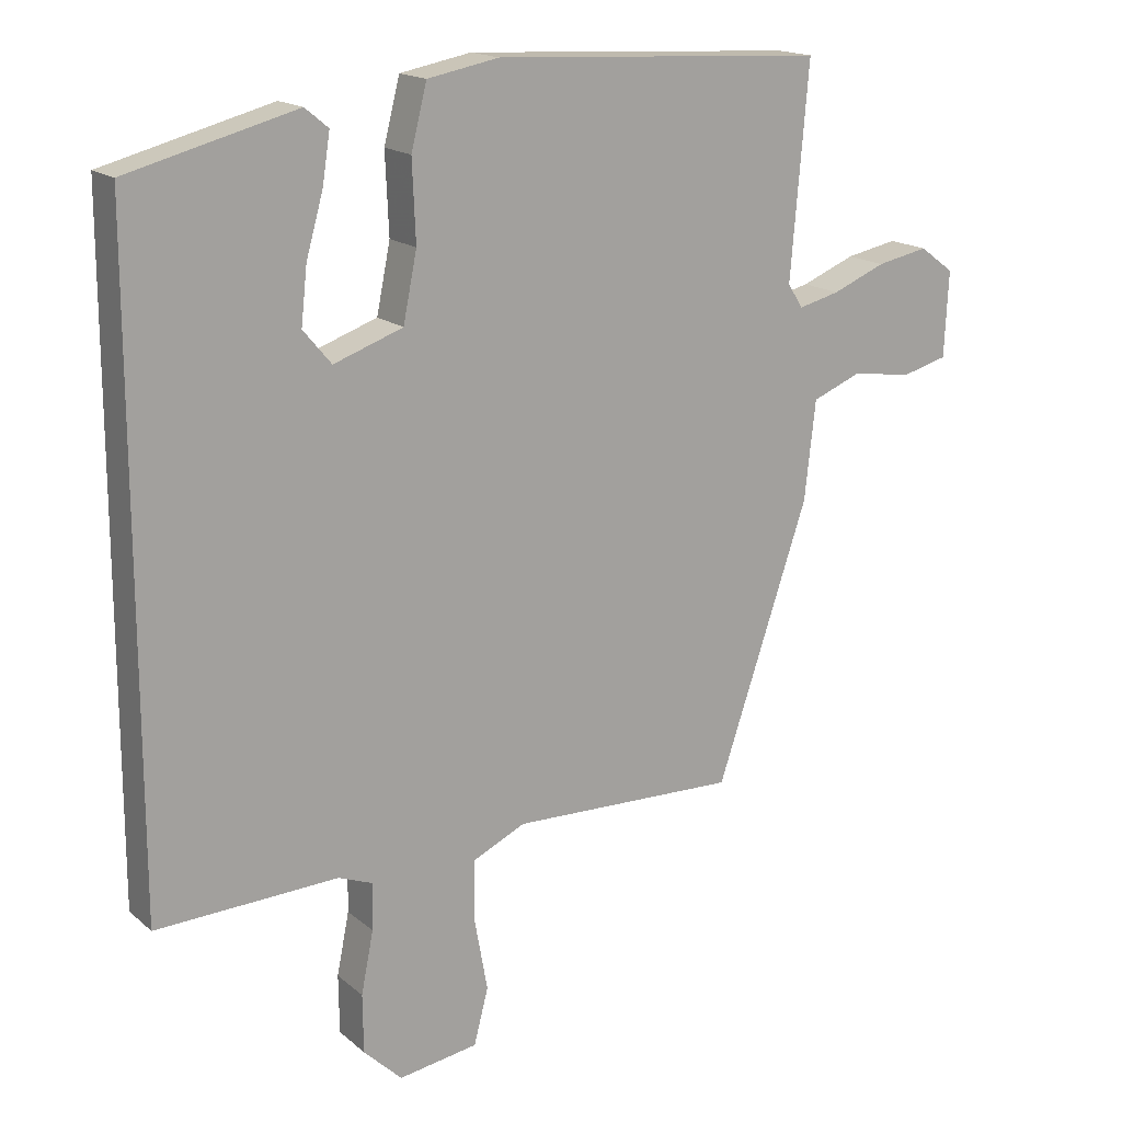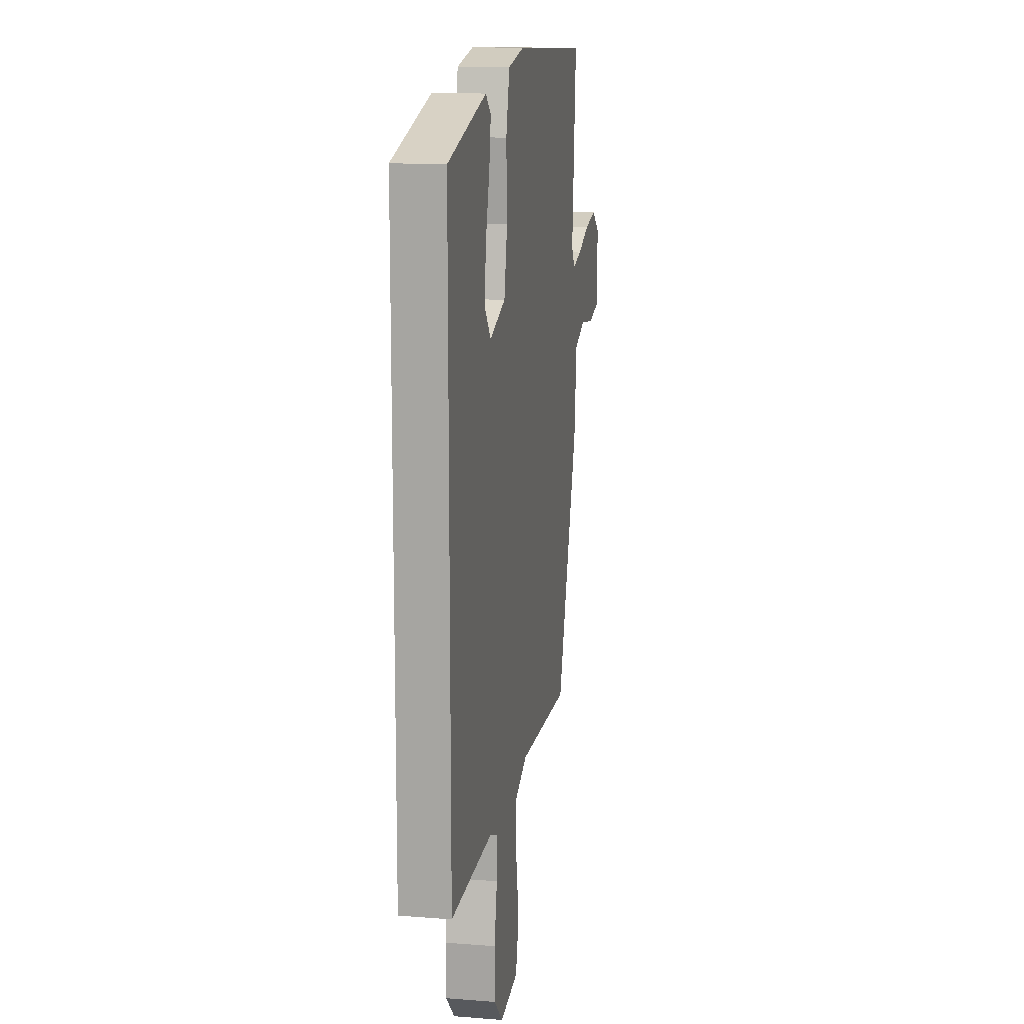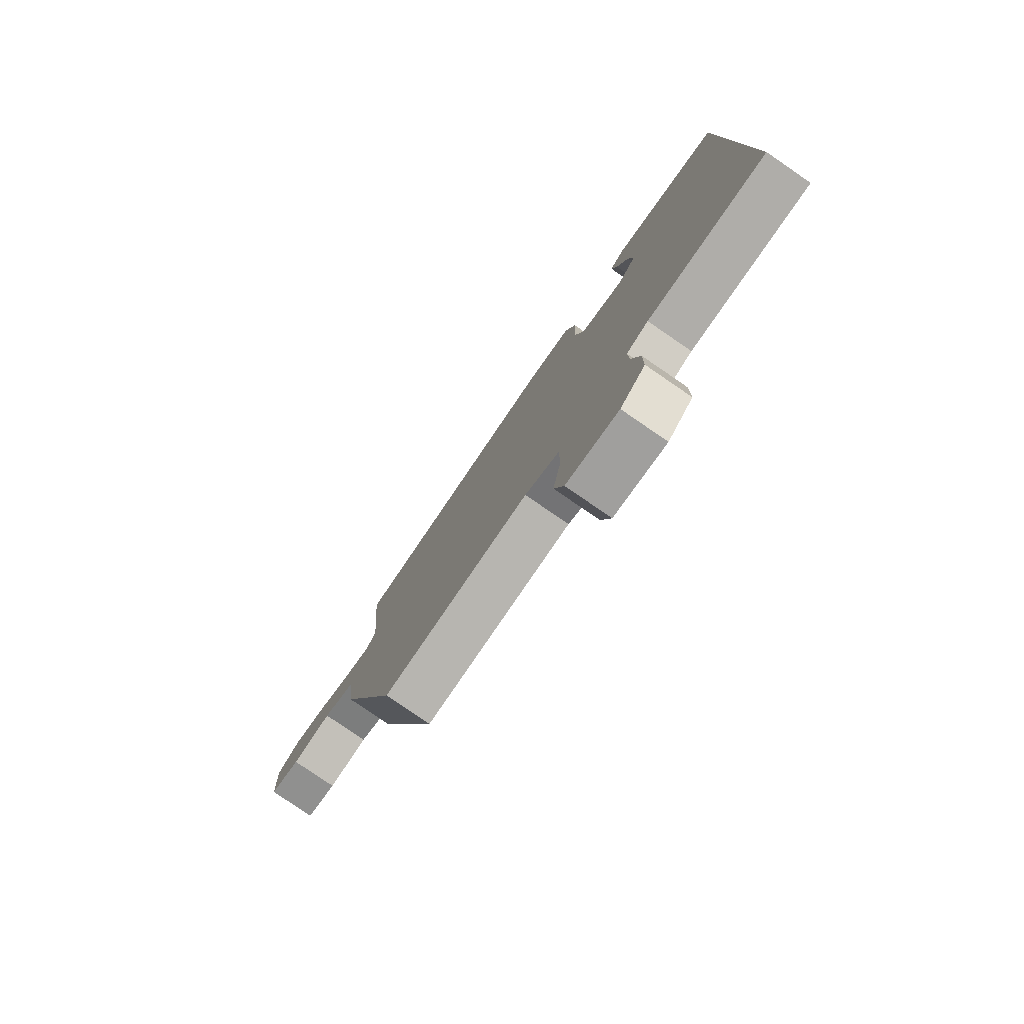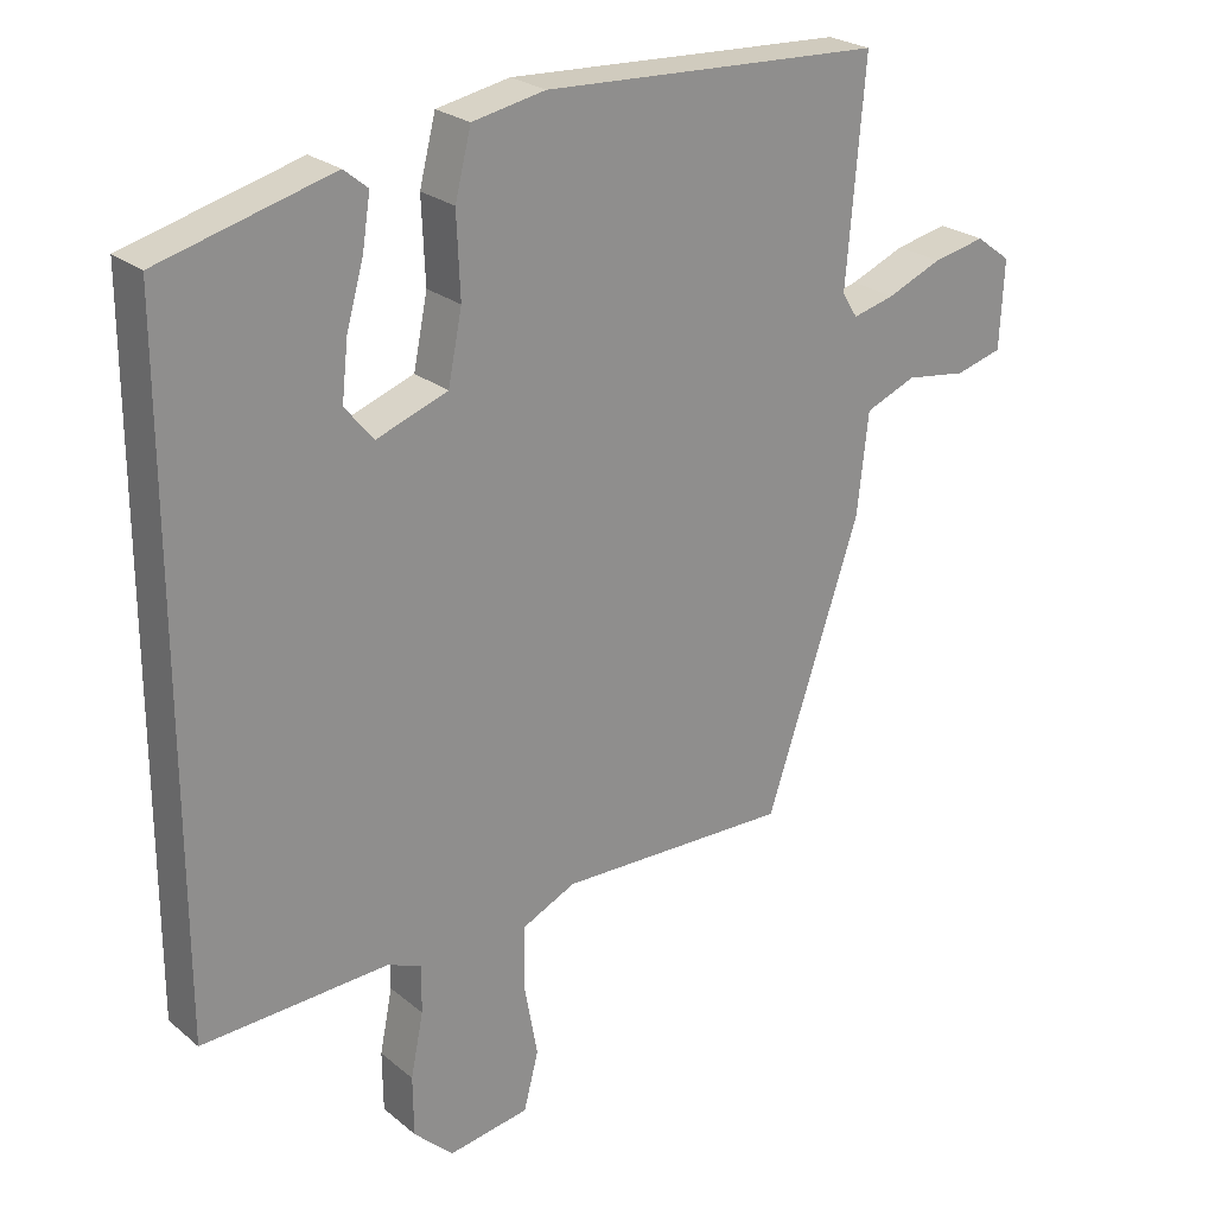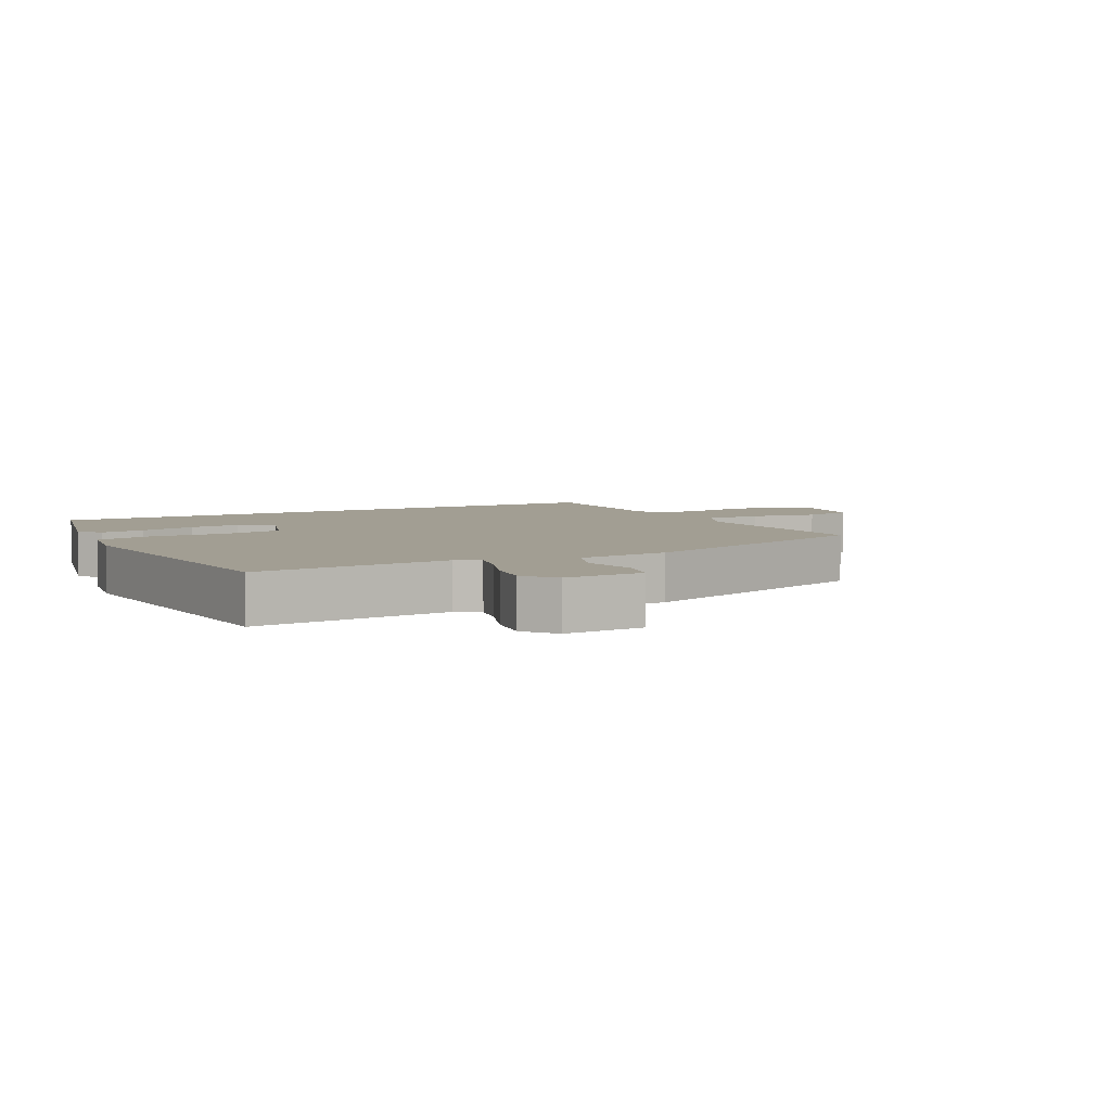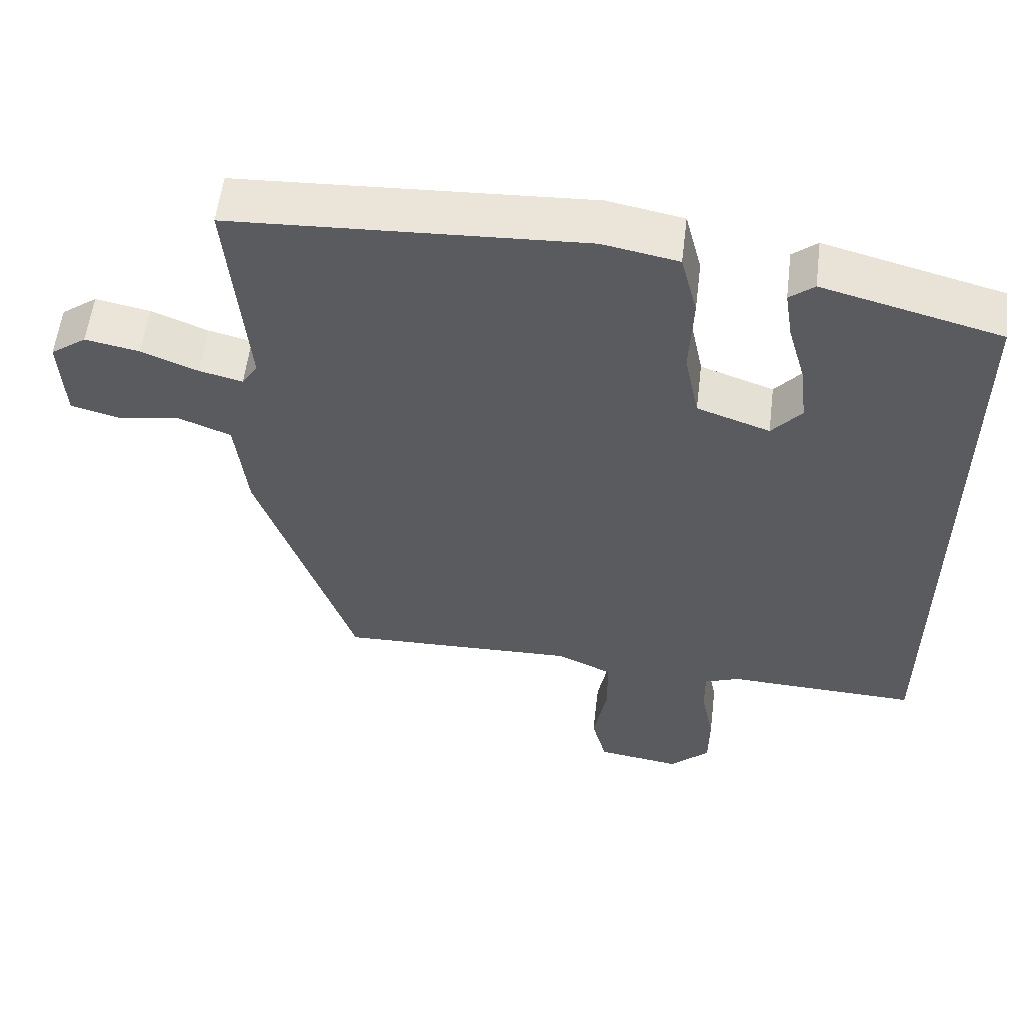
<metadata>
{"format":"obj","ext":"obj","renderer":"f3d","projection":"perspective","resolution":1024,"background":"white","views":[{"elev":16.9,"azim":-32.0,"up":"+Z"},{"elev":13.8,"azim":-79.9,"up":"+Z"},{"elev":-79.6,"azim":-124.4,"up":"+Z"},{"elev":24.8,"azim":-37.4,"up":"+Z"},{"elev":5.0,"azim":61.1,"up":"+Y"},{"elev":57.0,"azim":-173.1,"up":"+Z"}]}
</metadata>
<code>
v -0.5 0.07 0.435
v -0.254 0.07 0.5
v -0.22 0.07 0.472
v -0.231 0.07 0.401
v -0.256 0.07 0.312
v -0.265 0.07 0.23
v -0.224 0.07 0.181
v -0.123 0.07 0.217
v -0.103 0.07 0.316
v -0.108 0.07 0.432
v -0.085 0.07 0.523
v 0.019 0.07 0.543
v 0.504 0.07 0.518
v 0.478 0.07 0.21
v 0.5 0.07 0.175
v 0.56 0.07 0.19
v 0.638 0.07 0.222
v 0.713 0.07 0.237
v 0.763 0.07 0.2
v 0.757 0.07 0.075
v 0.69 0.07 0.057
v 0.602 0.07 0.07
v 0.53 0.07 0.041
v 0.514 0.07 -0.103
v 0.38 0.07 -0.501
v 0.049 0.07 -0.492
v -0.028 0.07 -0.528
v -0.029 0.07 -0.618
v -0.01 0.07 -0.723
v -0.031 0.07 -0.804
v -0.147 0.07 -0.822
v -0.203 0.07 -0.768
v -0.204 0.07 -0.683
v -0.186 0.07 -0.593
v -0.185 0.07 -0.525
v -0.234 0.07 -0.506
v -0.5 0.07 -0.517
v -0.5 0 0.435
v -0.254 0 0.5
v -0.22 0 0.472
v -0.231 0 0.401
v -0.256 0 0.312
v -0.265 0 0.23
v -0.224 0 0.181
v -0.123 0 0.217
v -0.103 0 0.316
v -0.108 0 0.432
v -0.085 0 0.523
v 0.019 0 0.543
v 0.504 0 0.518
v 0.478 0 0.21
v 0.5 0 0.175
v 0.56 0 0.19
v 0.638 0 0.222
v 0.713 0 0.237
v 0.763 0 0.2
v 0.757 0 0.075
v 0.69 0 0.057
v 0.602 0 0.07
v 0.53 0 0.041
v 0.514 0 -0.103
v 0.38 0 -0.501
v 0.049 0 -0.492
v -0.028 0 -0.528
v -0.029 0 -0.618
v -0.01 0 -0.723
v -0.031 0 -0.804
v -0.147 0 -0.822
v -0.203 0 -0.768
v -0.204 0 -0.683
v -0.186 0 -0.593
v -0.185 0 -0.525
v -0.234 0 -0.506
v -0.5 0 -0.517
f 36 37 1
f 35 36 1
f 32 33 34
f 31 32 34
f 30 31 34
f 29 30 34
f 28 29 34
f 27 28 34 35
f 26 27 35 1
f 23 24 25 26
f 20 21 22
f 19 20 22
f 18 19 22
f 17 18 22
f 16 17 22
f 15 16 22 23
f 14 15 23 26
f 13 14 26
f 12 13 26
f 11 12 26
f 10 11 26
f 9 10 26
f 3 4 5
f 2 3 5
f 1 2 5
f 1 5 6
f 26 1 6 7
f 8 9 26
f 7 8 26
f 38 74 73
f 38 73 72
f 71 70 69
f 71 69 68
f 71 68 67
f 71 67 66
f 71 66 65
f 72 71 65 64
f 38 72 64 63
f 63 62 61 60
f 59 58 57
f 59 57 56
f 59 56 55
f 59 55 54
f 59 54 53
f 60 59 53 52
f 63 60 52 51
f 63 51 50
f 63 50 49
f 63 49 48
f 63 48 47
f 63 47 46
f 42 41 40
f 42 40 39
f 42 39 38
f 43 42 38
f 44 43 38 63
f 63 46 45
f 63 45 44
f 1 38 39 2
f 2 39 40 3
f 3 40 41 4
f 4 41 42 5
f 5 42 43 6
f 6 43 44 7
f 7 44 45 8
f 8 45 46 9
f 9 46 47 10
f 10 47 48 11
f 11 48 49 12
f 12 49 50 13
f 13 50 51 14
f 14 51 52 15
f 15 52 53 16
f 16 53 54 17
f 17 54 55 18
f 18 55 56 19
f 19 56 57 20
f 20 57 58 21
f 21 58 59 22
f 22 59 60 23
f 23 60 61 24
f 24 61 62 25
f 25 62 63 26
f 26 63 64 27
f 27 64 65 28
f 28 65 66 29
f 29 66 67 30
f 30 67 68 31
f 31 68 69 32
f 32 69 70 33
f 33 70 71 34
f 34 71 72 35
f 35 72 73 36
f 36 73 74 37
f 37 74 38 1

</code>
